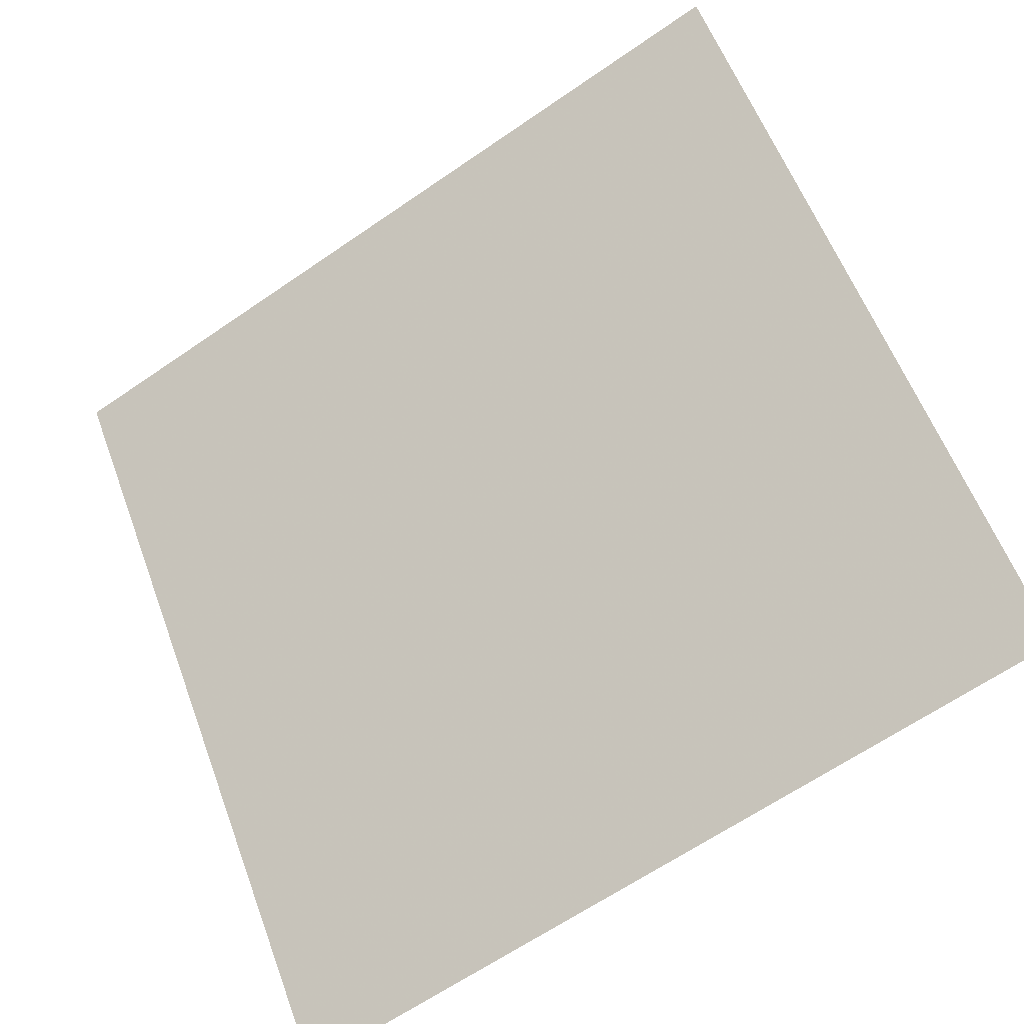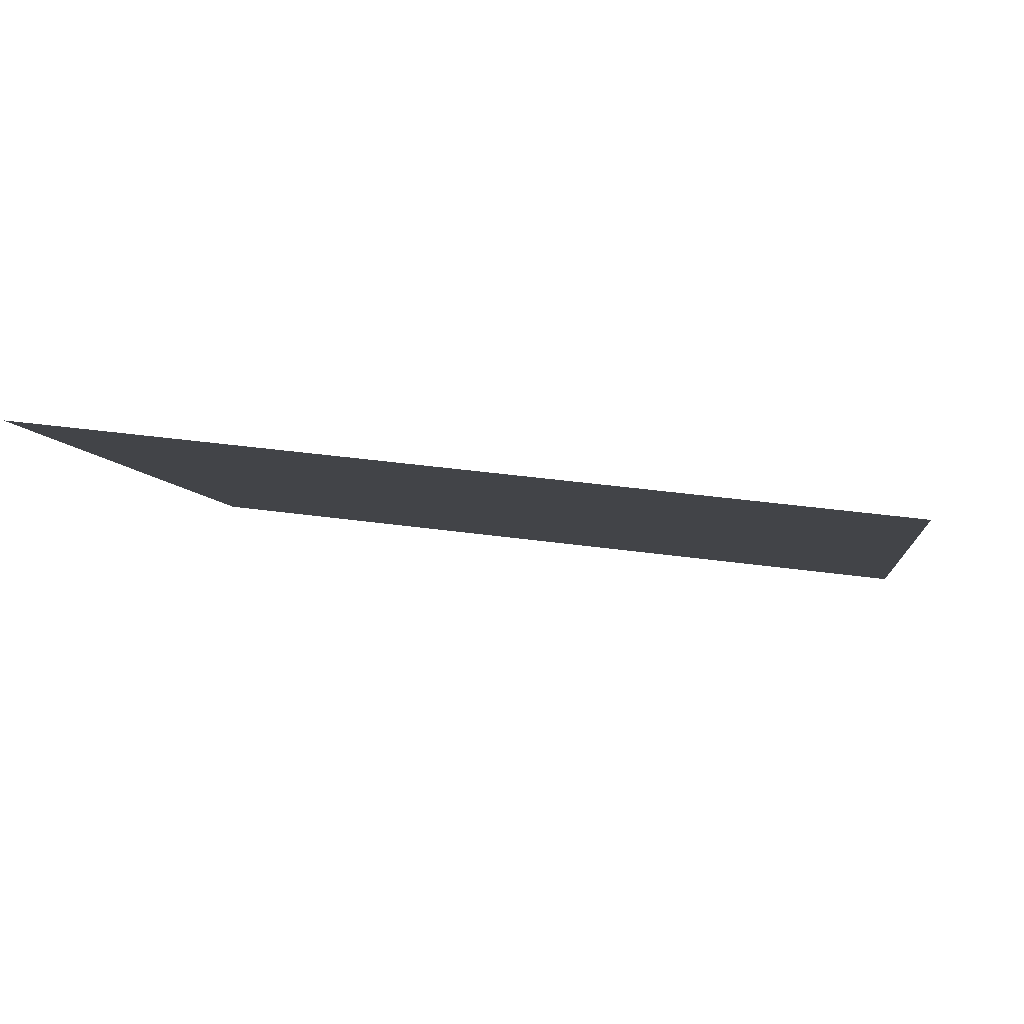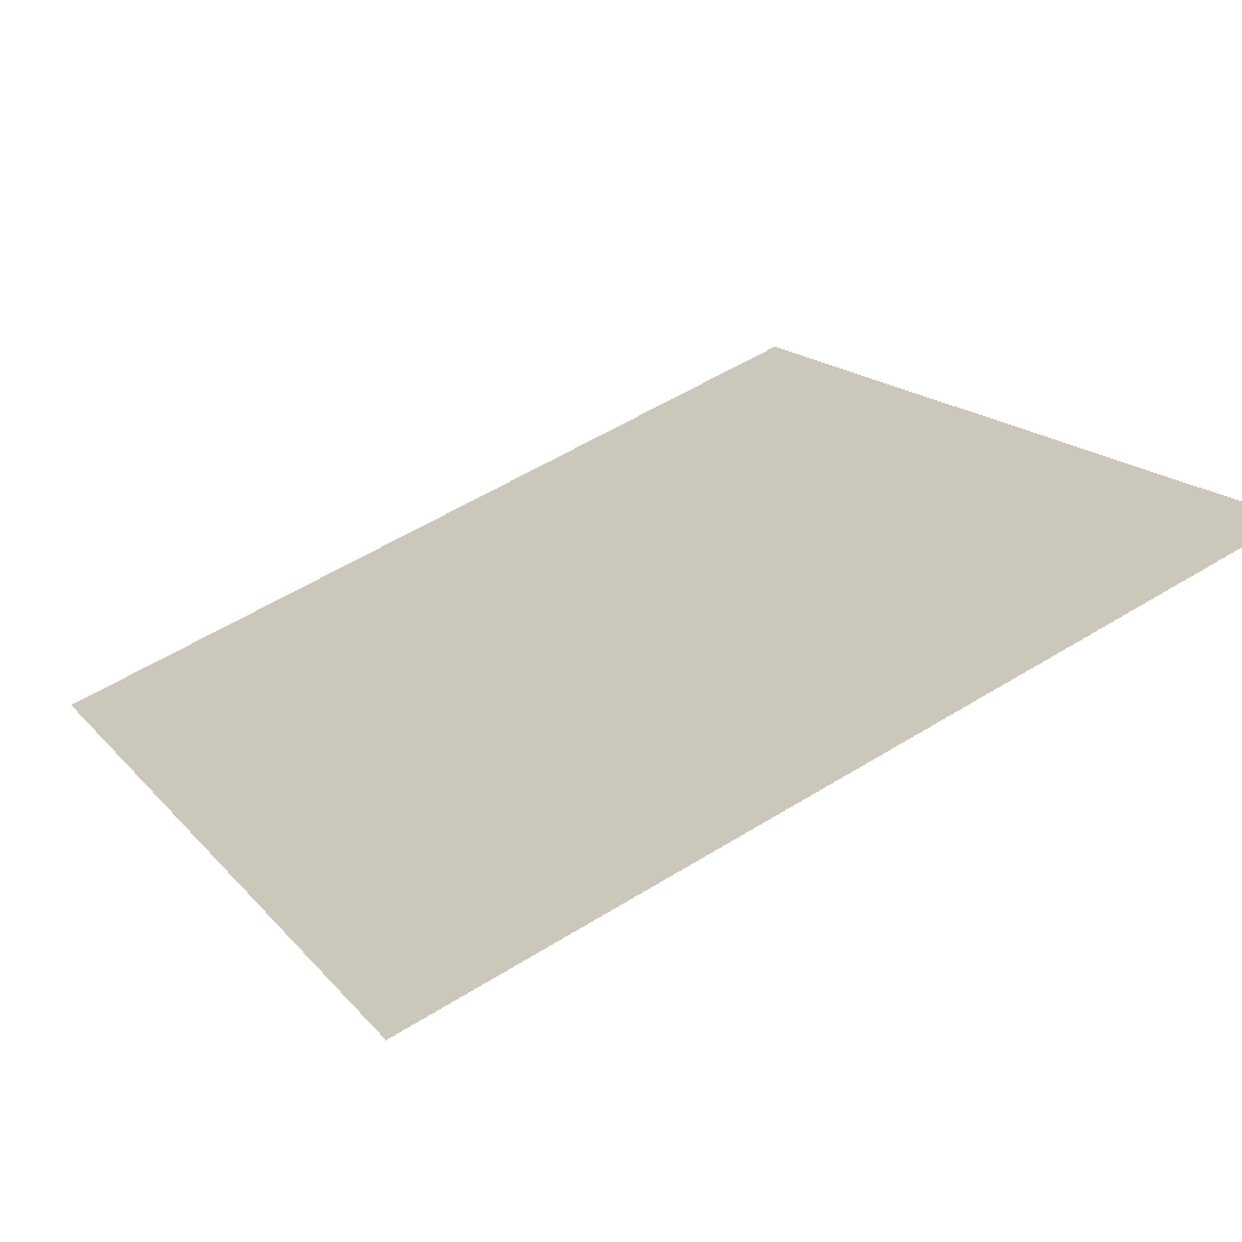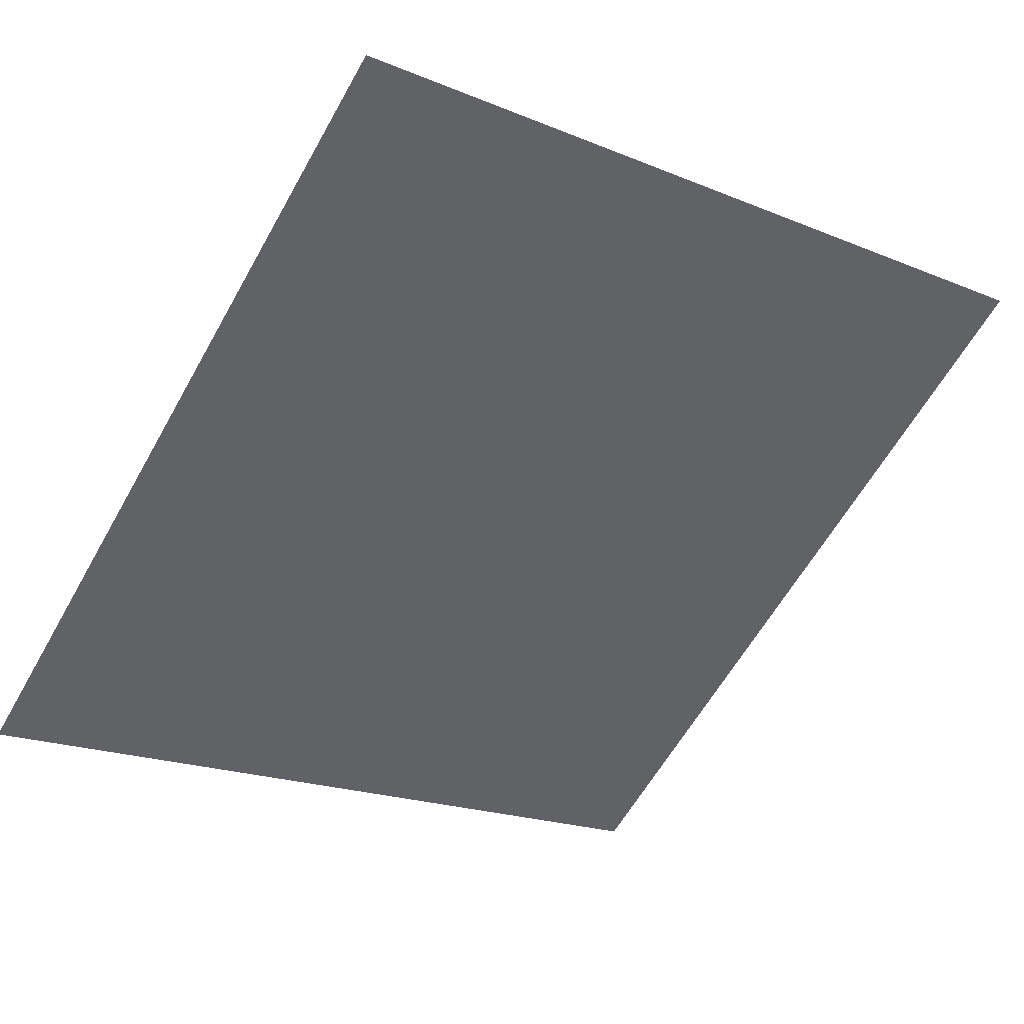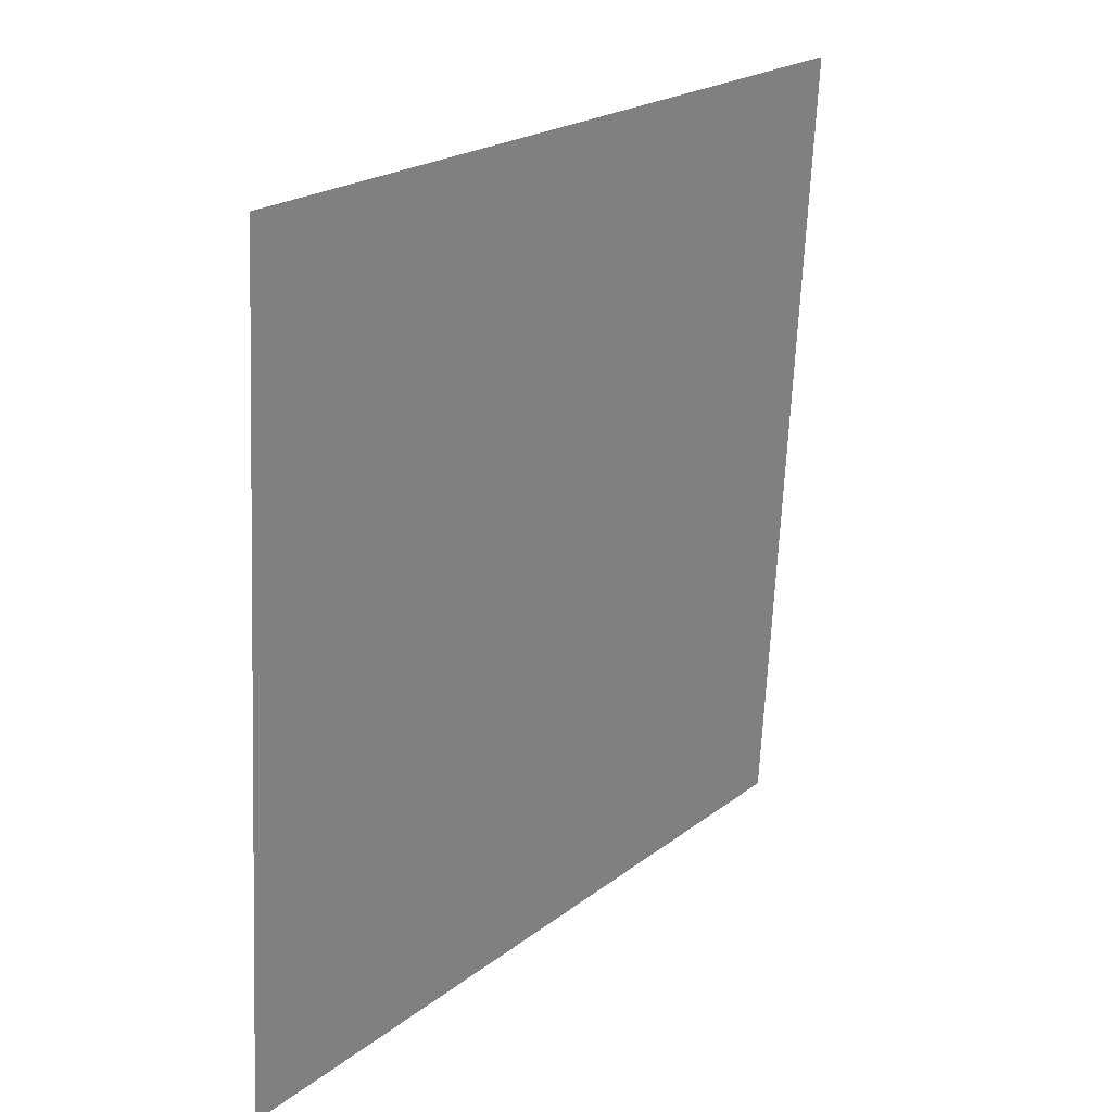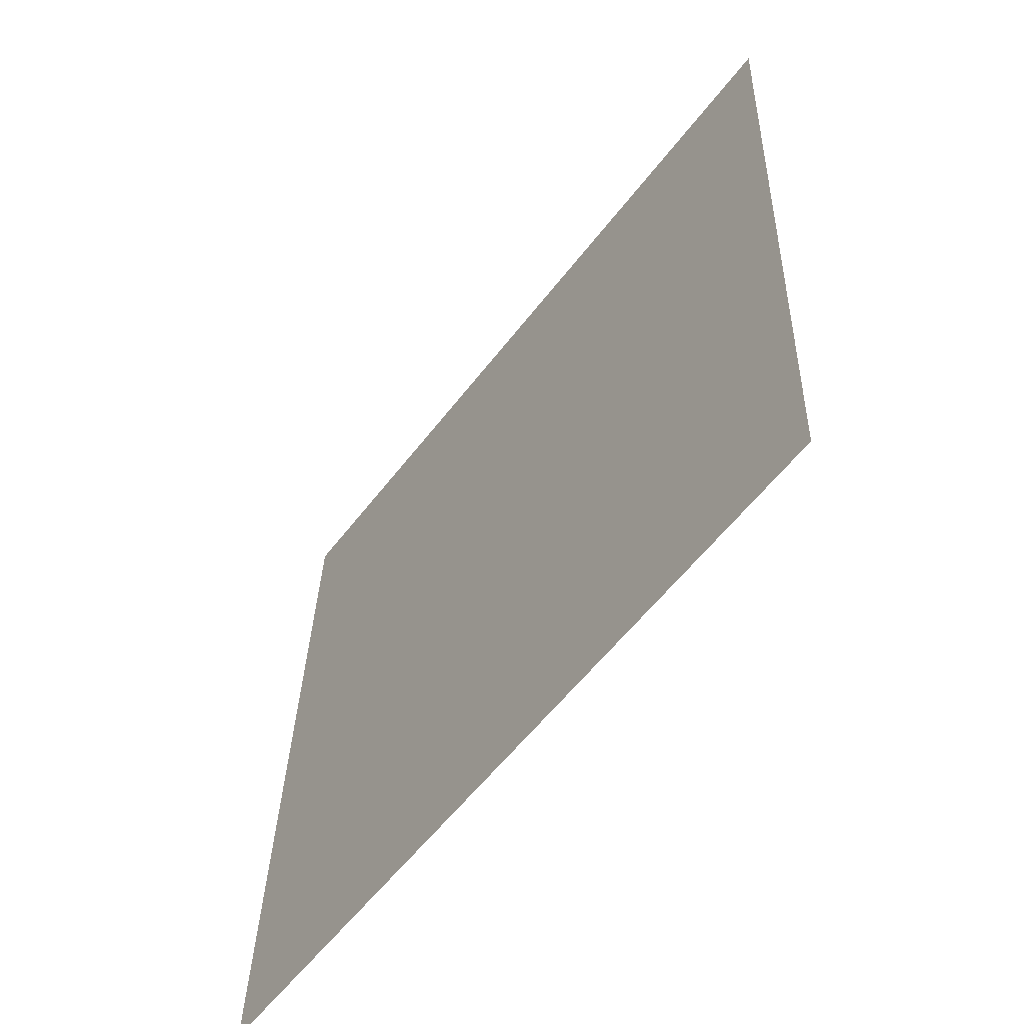
<metadata>
{"format":"obj","ext":"obj","renderer":"f3d","projection":"perspective","resolution":1024,"background":"white","views":[{"elev":-63.7,"azim":-146.6,"up":"+Z"},{"elev":31.8,"azim":10.1,"up":"+Y"},{"elev":58.4,"azim":-32.4,"up":"+Y"},{"elev":-17.7,"azim":-36.4,"up":"+Y"},{"elev":-67.0,"azim":86.1,"up":"+Z"},{"elev":31.8,"azim":90.3,"up":"+Z"}]}
</metadata>
<code>
v 0.1311 0.5587 0.2063
v 0.1245 0.5589 0.2064
v 0.1247 0.5628 0.2116
v 0.1312 0.5626 0.2116
f 4 3 2 1

</code>
